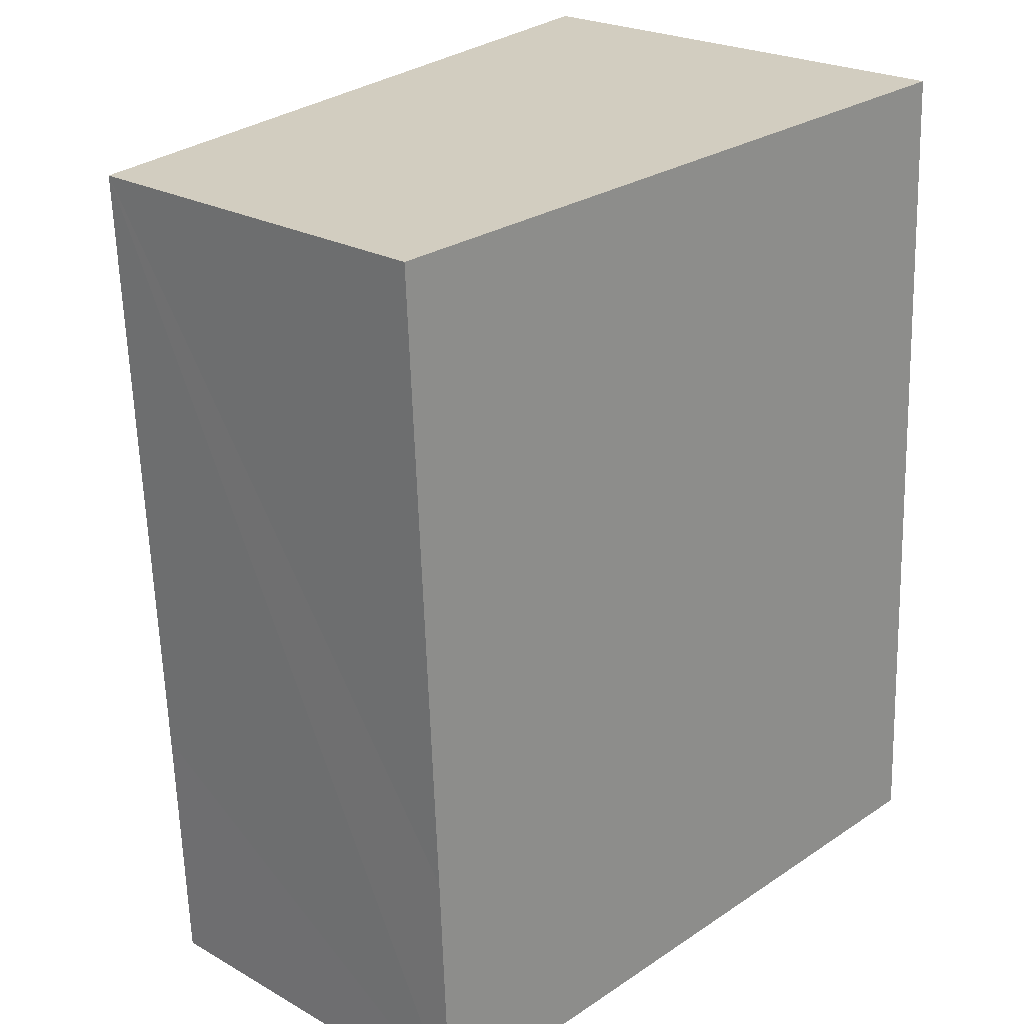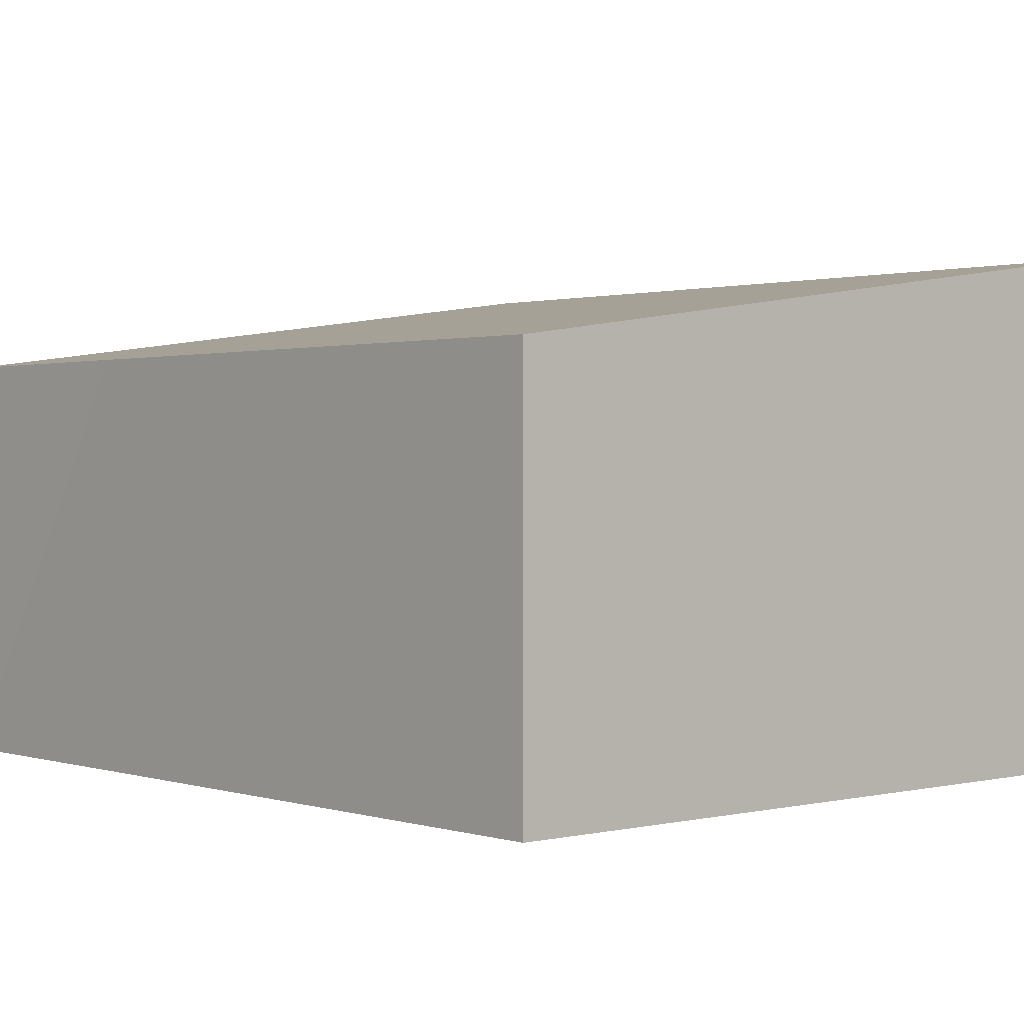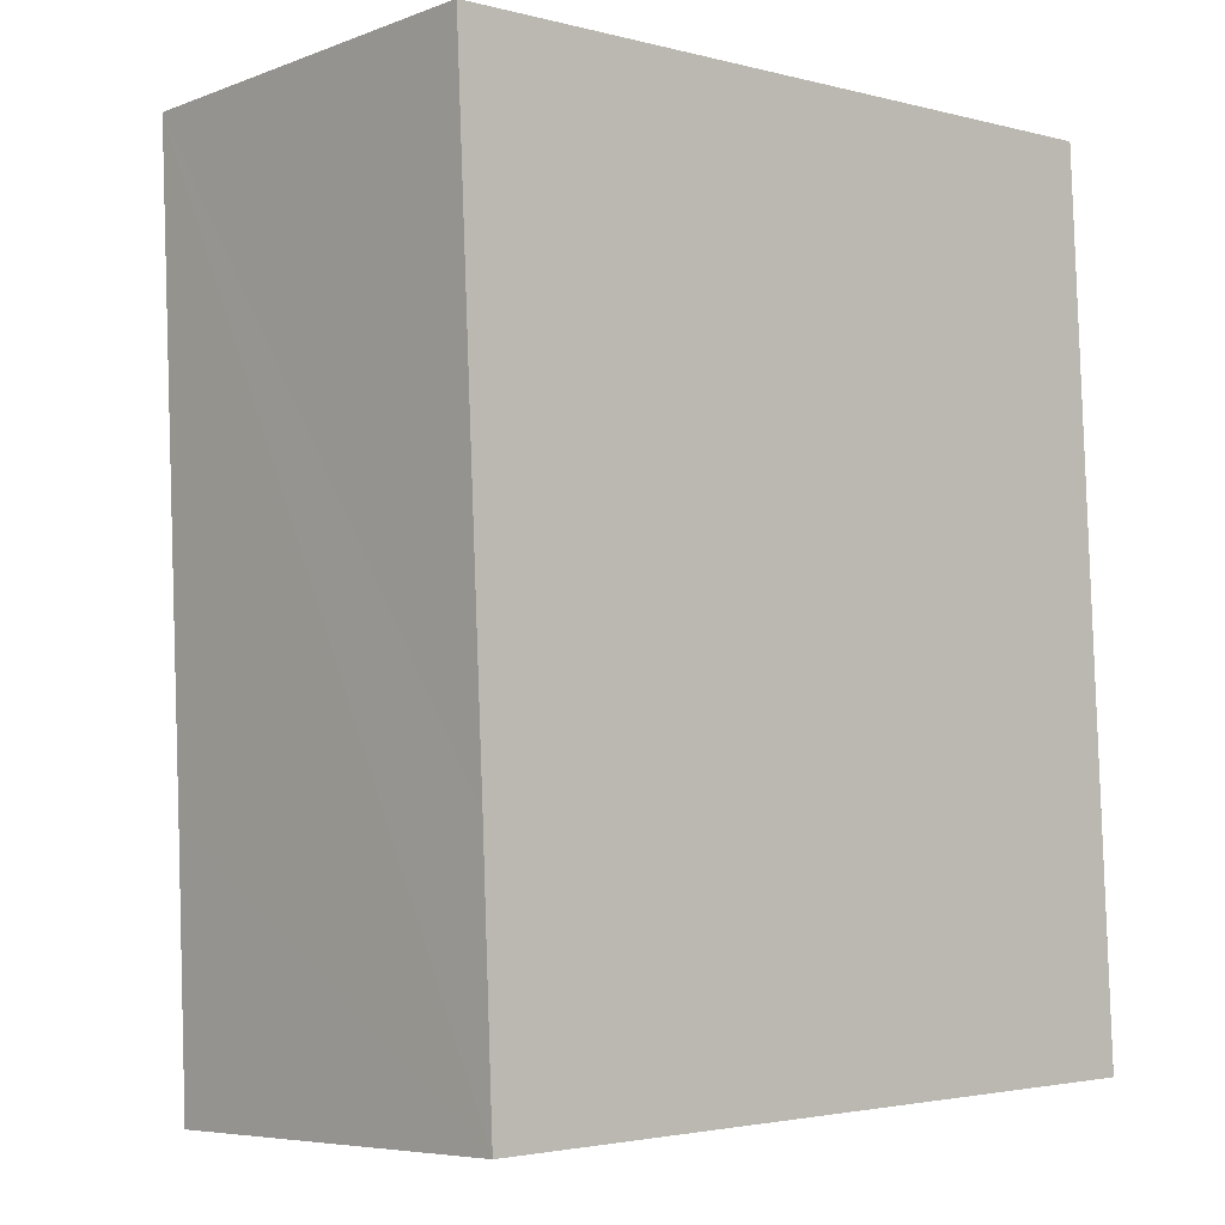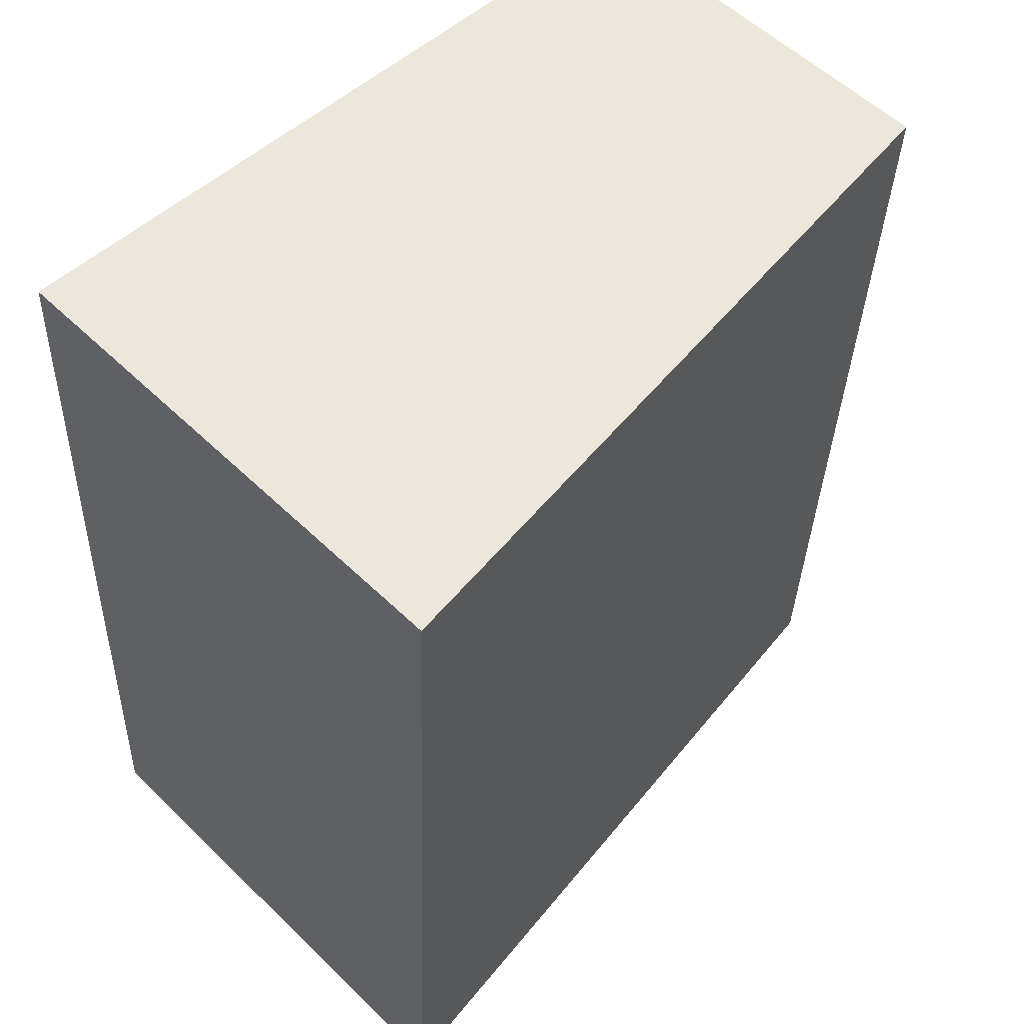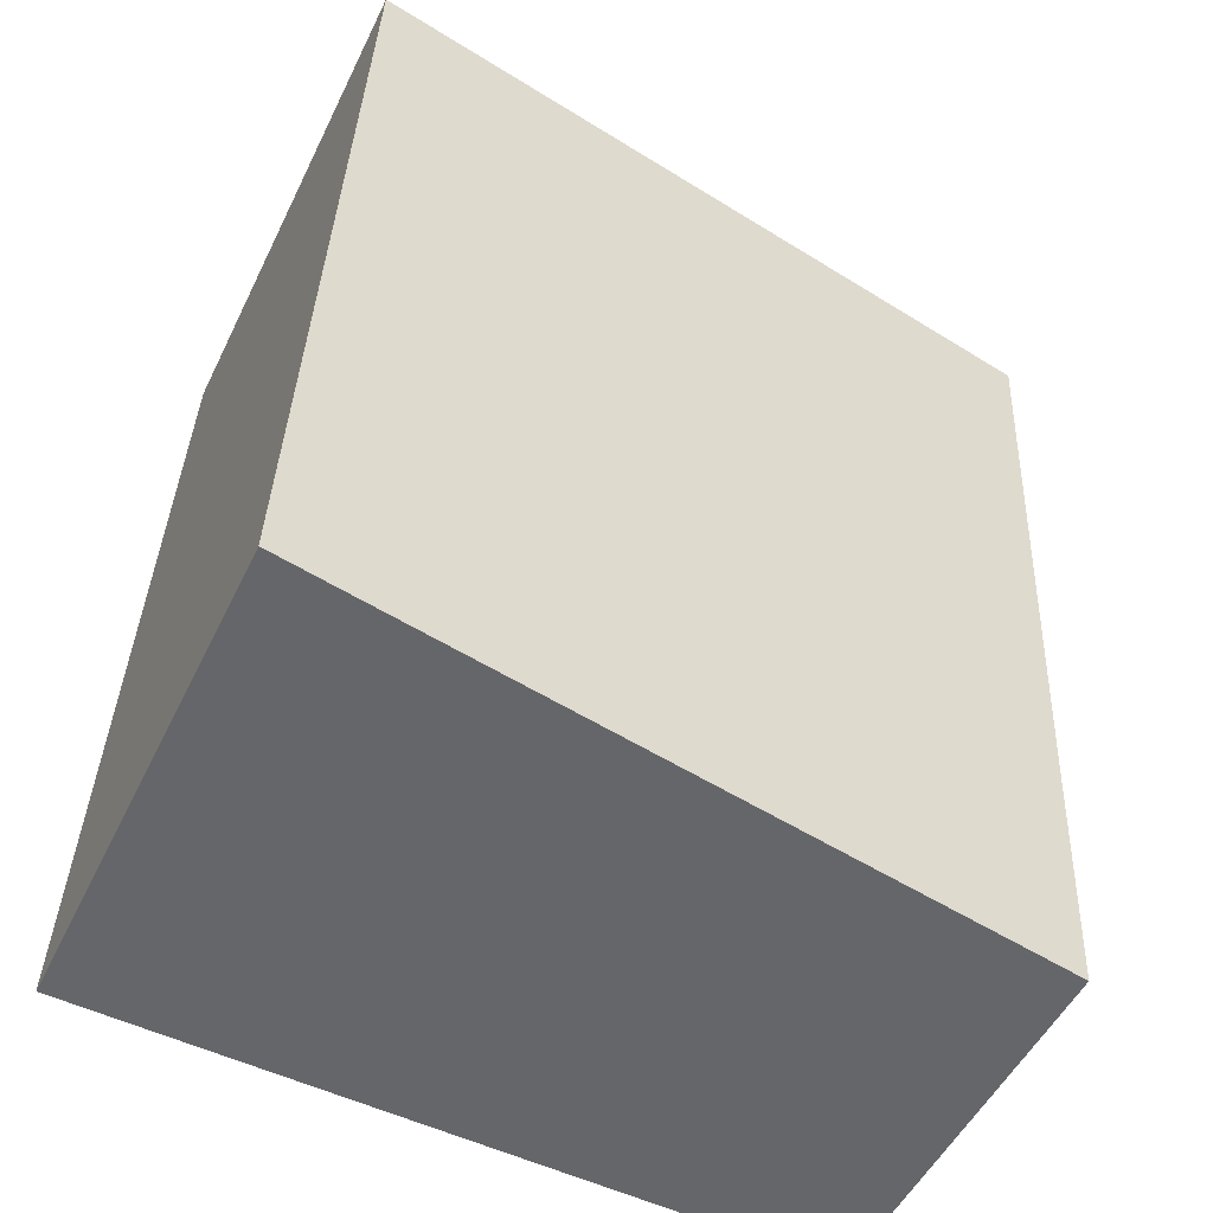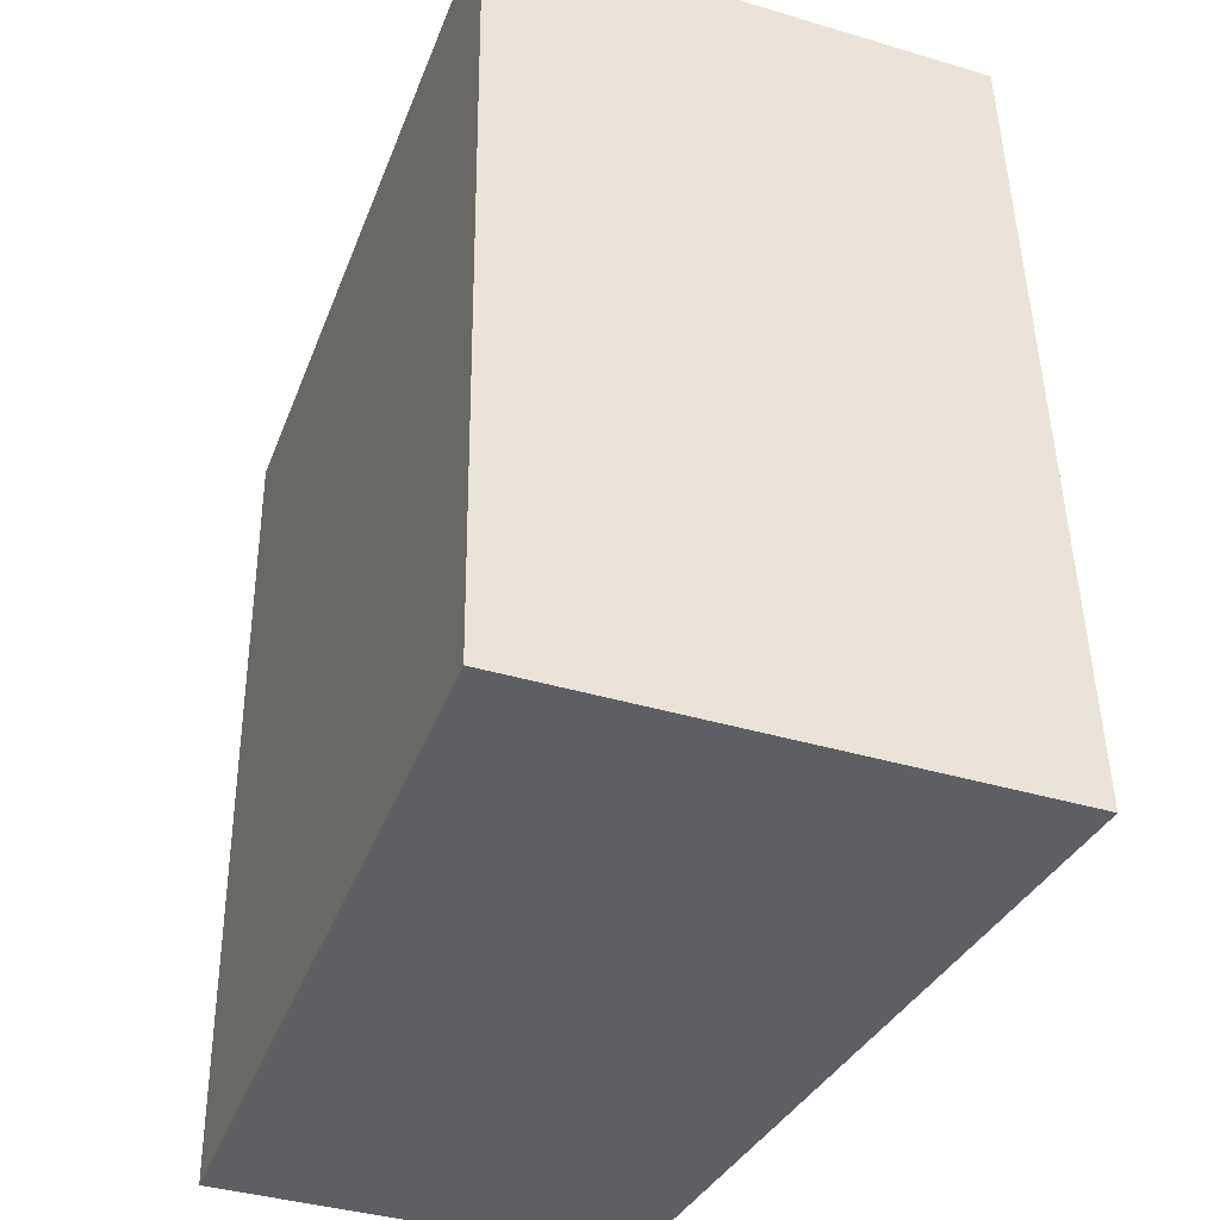
<metadata>
{"format":"obj","ext":"obj","renderer":"f3d","projection":"perspective","resolution":1024,"background":"white","views":[{"elev":23.0,"azim":-46.1,"up":"+Z"},{"elev":1.0,"azim":-43.9,"up":"+Y"},{"elev":-6.4,"azim":-42.4,"up":"+Z"},{"elev":55.6,"azim":135.4,"up":"+Z"},{"elev":-50.9,"azim":154.6,"up":"+Z"},{"elev":-39.2,"azim":69.6,"up":"+Z"}]}
</metadata>
<code>
v  0.245 2.396 -5.175
v  4.418 2.998 0.194
v  4.645 2.998 -4.982
v  0.178 2.396 -3.662
v  0 2.393 1.465e-16
v  4.645 3.051e-16 -4.982
v  0.245 3.169e-16 -5.175
v  0.178 2.242e-16 -3.662
v  0 0 0
v  4.418 -1.188e-17 0.194
g defaultobject
f 1 2 3
f 2 1 4
f 2 4 5
f 6 1 3
f 1 6 7
f 7 4 1
f 4 7 5
f 5 7 8
f 5 8 9
f 5 10 2
f 10 5 9
f 10 3 2
f 3 10 6
f 10 7 6
f 7 10 8
f 8 10 9

</code>
